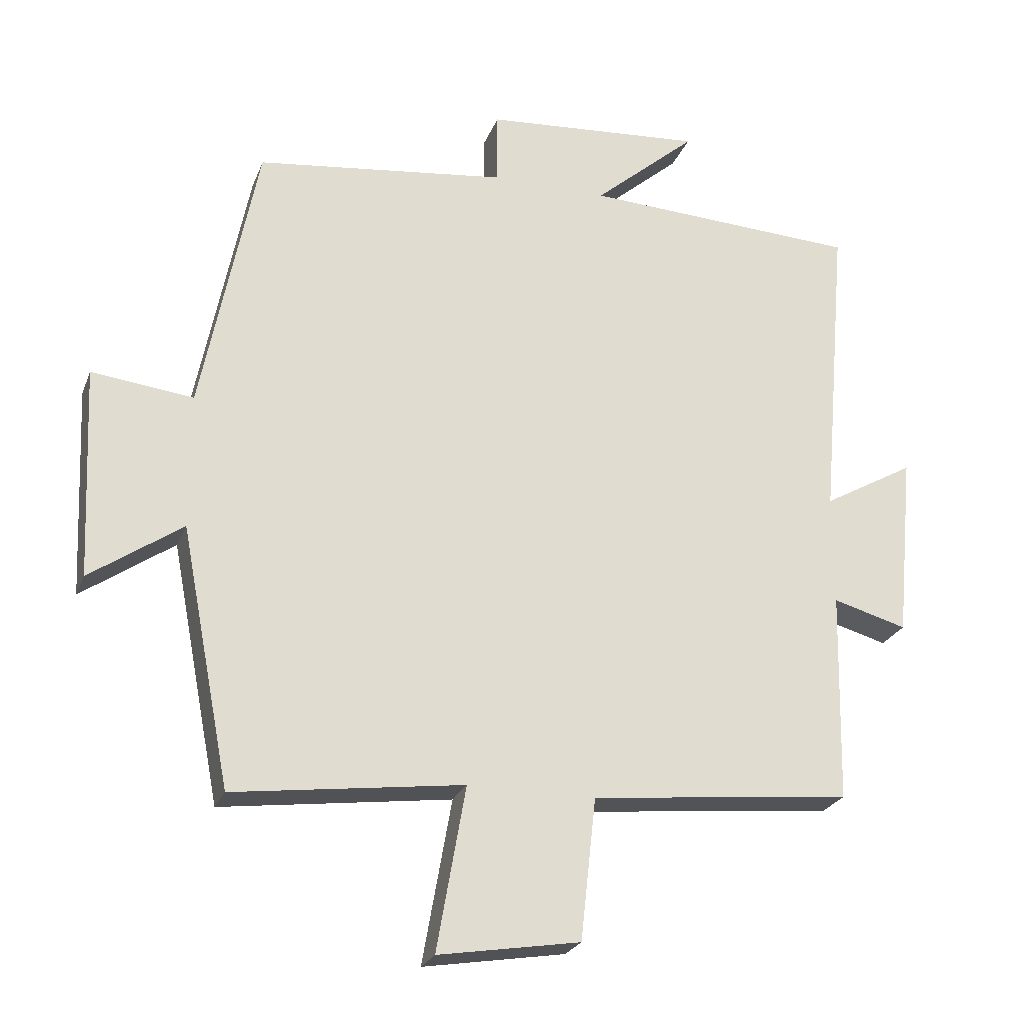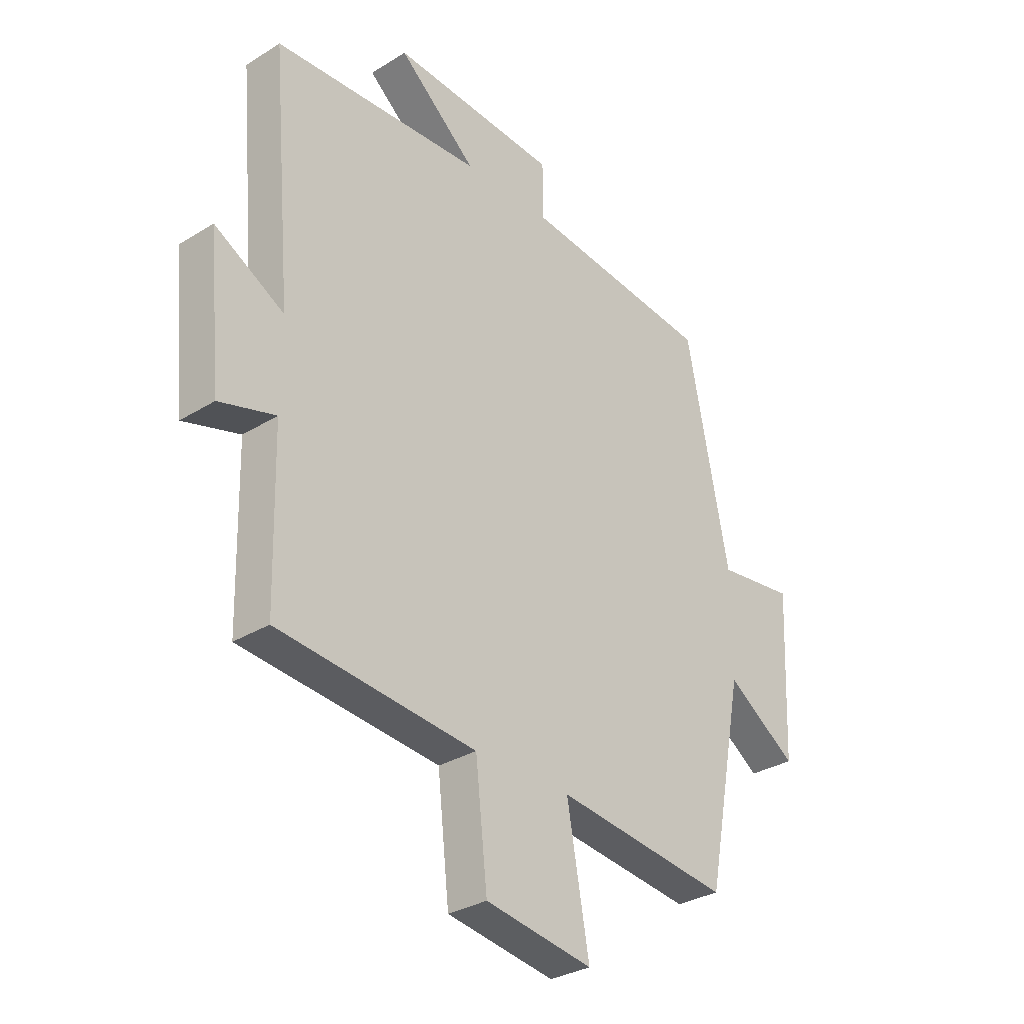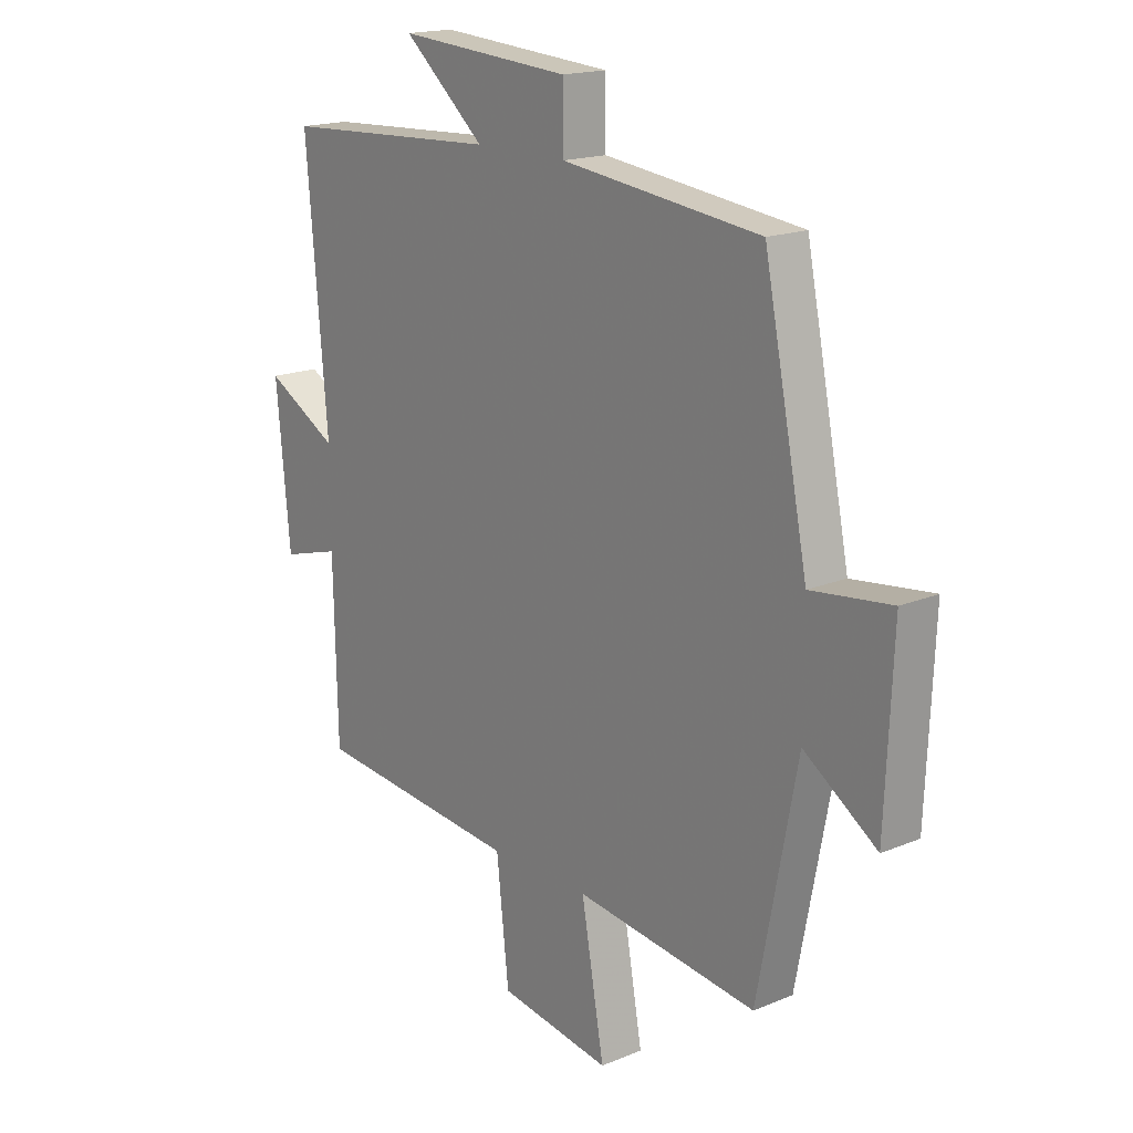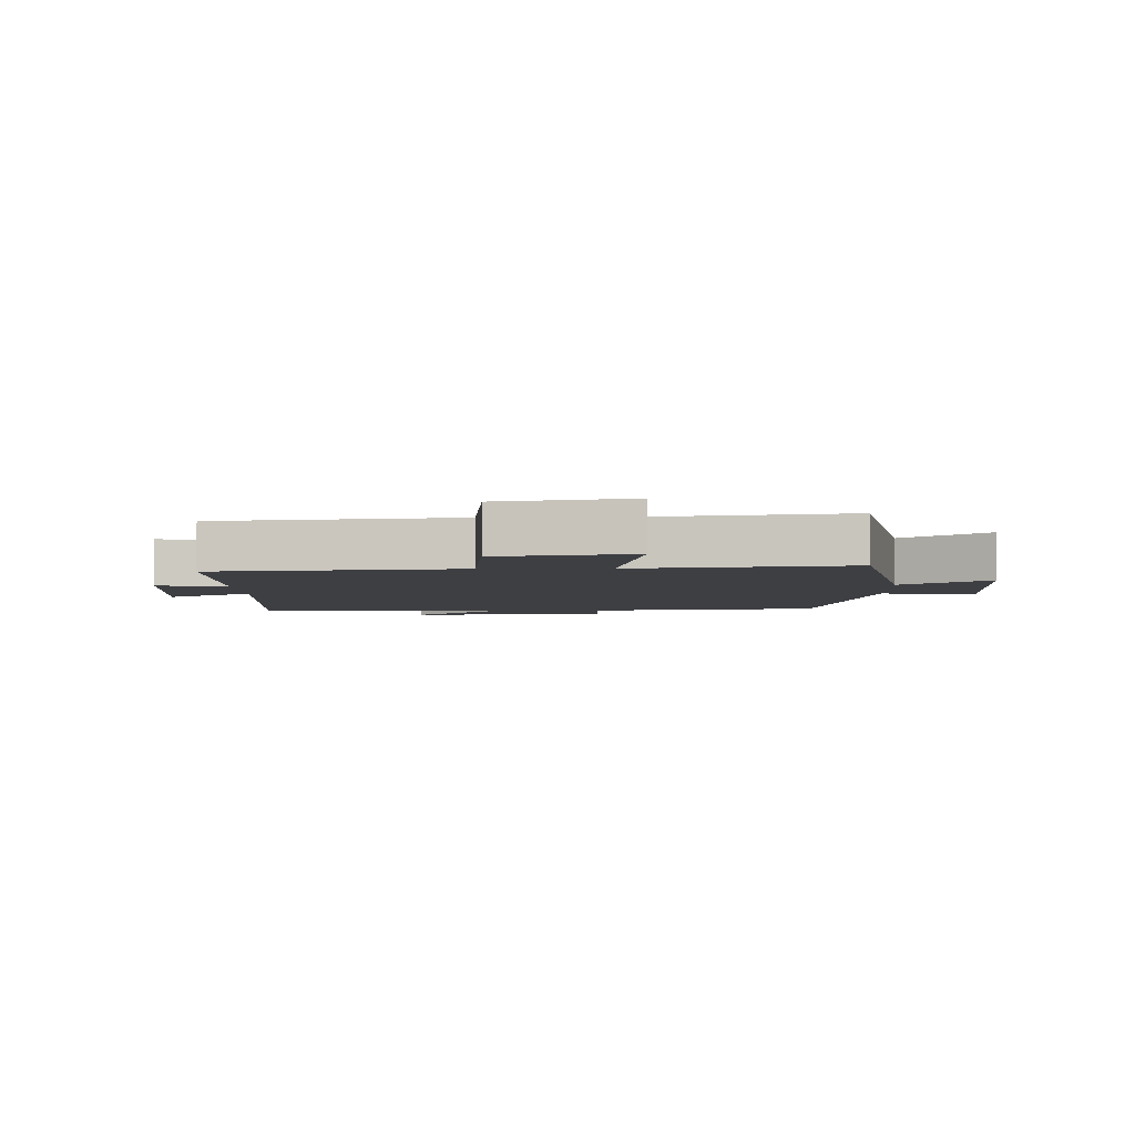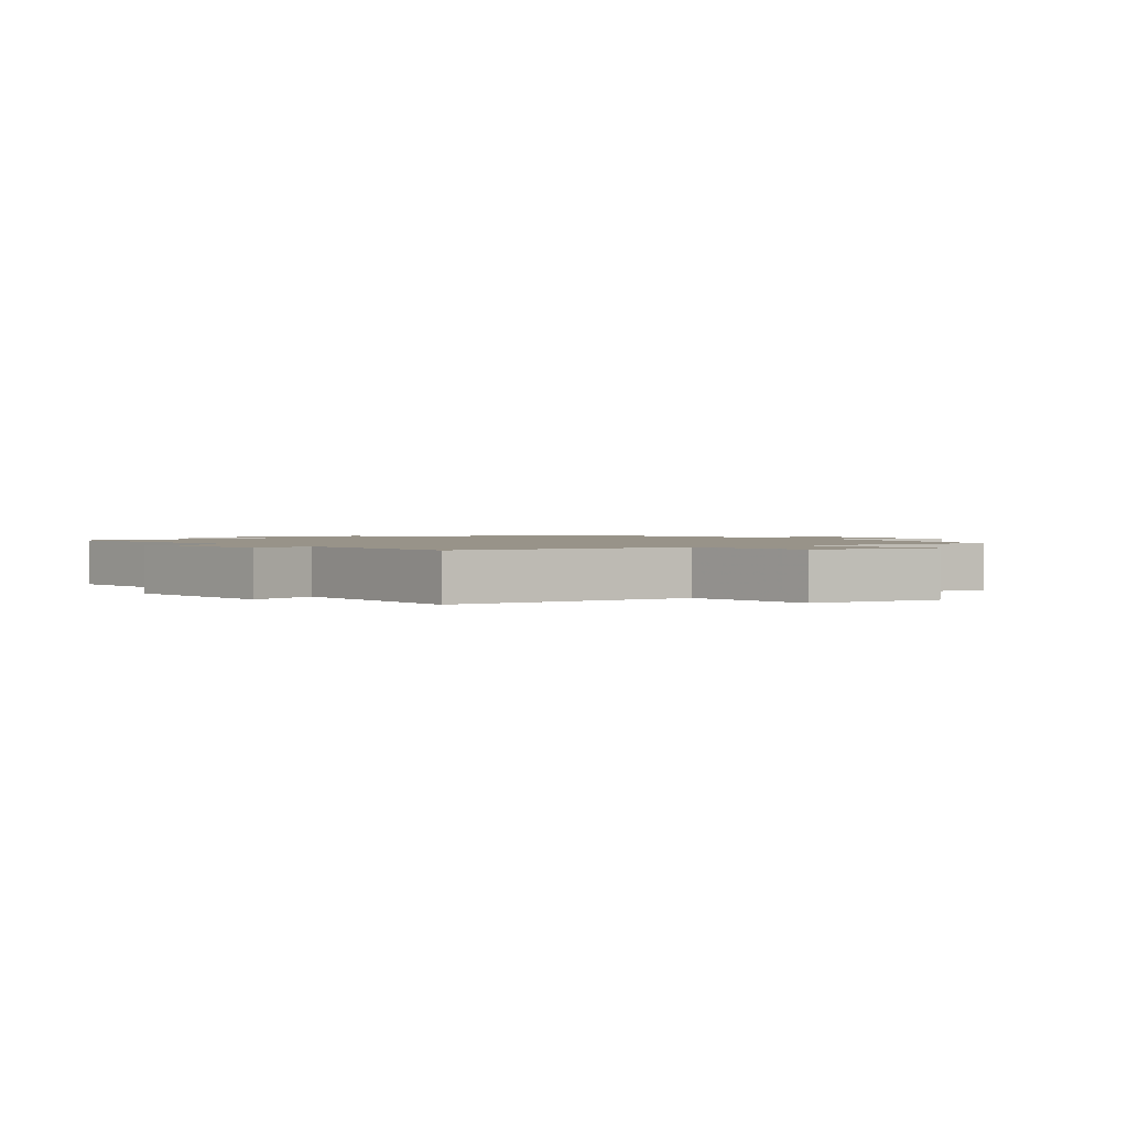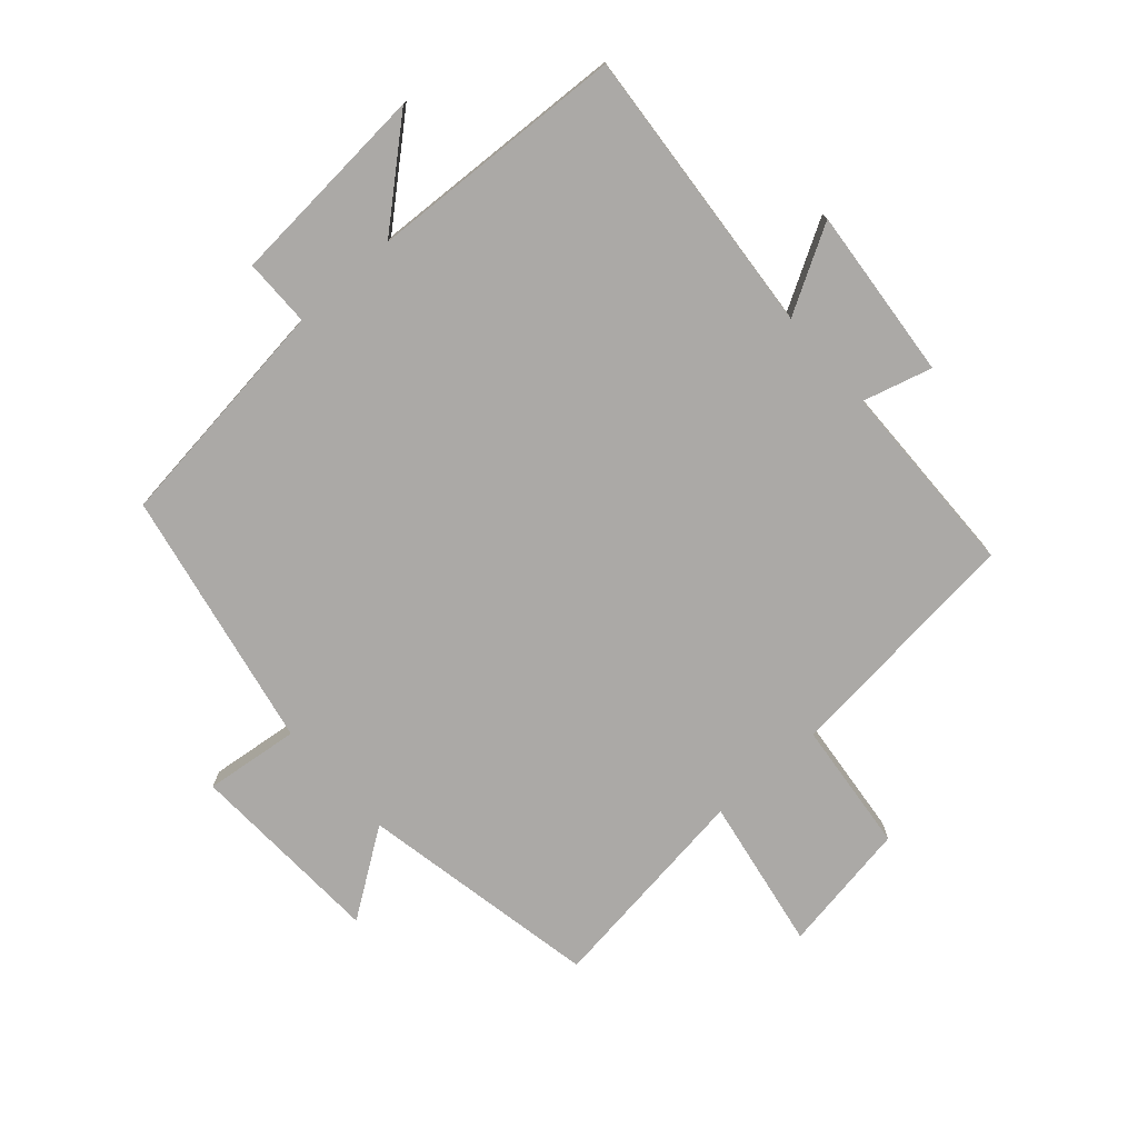
<metadata>
{"format":"obj","ext":"obj","renderer":"f3d","projection":"perspective","resolution":1024,"background":"white","views":[{"elev":-24.3,"azim":-17.9,"up":"+Z"},{"elev":-31.0,"azim":131.7,"up":"+Z"},{"elev":17.4,"azim":-129.5,"up":"+Z"},{"elev":-4.3,"azim":-178.3,"up":"+Y"},{"elev":1.6,"azim":143.2,"up":"+Y"},{"elev":-75.6,"azim":41.7,"up":"+Y"}]}
</metadata>
<code>
v 0.493 0.07 -0.461
v 0.105 0.07 -0.5
v 0.082 0.07 -0.71
v -0.128 0.07 -0.744
v -0.085 0.07 -0.5
v -0.426 0.07 -0.544
v -0.5 0.07 -0.161
v -0.637 0.07 -0.255
v -0.651 0.07 0.059
v -0.5 0.07 0.041
v -0.417 0.07 0.455
v -0.044 0.07 0.5
v -0.043 0.07 0.608
v 0.283 0.07 0.632
v 0.13 0.07 0.5
v 0.54 0.07 0.479
v 0.5 0.07 0.018
v 0.636 0.07 0.095
v 0.61 0.07 -0.179
v 0.5 0.07 -0.148
v 0.493 0 -0.461
v 0.105 0 -0.5
v 0.082 0 -0.71
v -0.128 0 -0.744
v -0.085 0 -0.5
v -0.426 0 -0.544
v -0.5 0 -0.161
v -0.637 0 -0.255
v -0.651 0 0.059
v -0.5 0 0.041
v -0.417 0 0.455
v -0.044 0 0.5
v -0.043 0 0.608
v 0.283 0 0.632
v 0.13 0 0.5
v 0.54 0 0.479
v 0.5 0 0.018
v 0.636 0 0.095
v 0.61 0 -0.179
v 0.5 0 -0.148
f 17 18 19 20
f 17 20 1 2
f 15 16 17 2
f 12 13 14 15
f 15 2 3
f 12 15 3
f 11 12 3
f 10 11 3
f 7 8 9 10
f 5 6 7 10
f 5 10 3
f 3 4 5
f 40 39 38 37
f 22 21 40 37
f 22 37 36 35
f 35 34 33 32
f 23 22 35
f 23 35 32
f 23 32 31
f 23 31 30
f 30 29 28 27
f 30 27 26 25
f 23 30 25
f 25 24 23
f 1 21 22 2
f 2 22 23 3
f 3 23 24 4
f 4 24 25 5
f 5 25 26 6
f 6 26 27 7
f 7 27 28 8
f 8 28 29 9
f 9 29 30 10
f 10 30 31 11
f 11 31 32 12
f 12 32 33 13
f 13 33 34 14
f 14 34 35 15
f 15 35 36 16
f 16 36 37 17
f 17 37 38 18
f 18 38 39 19
f 19 39 40 20
f 20 40 21 1

</code>
